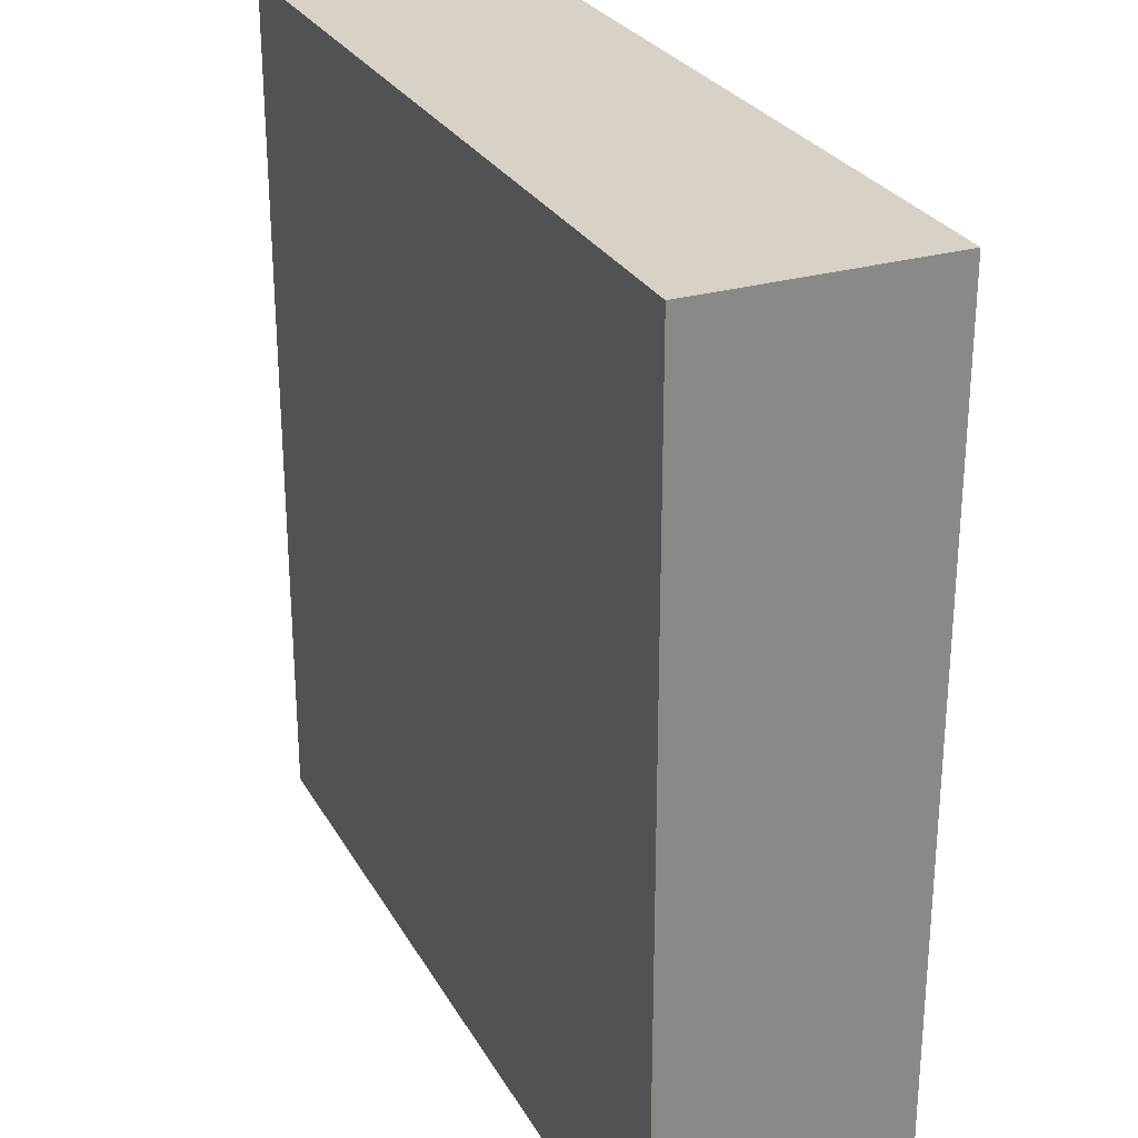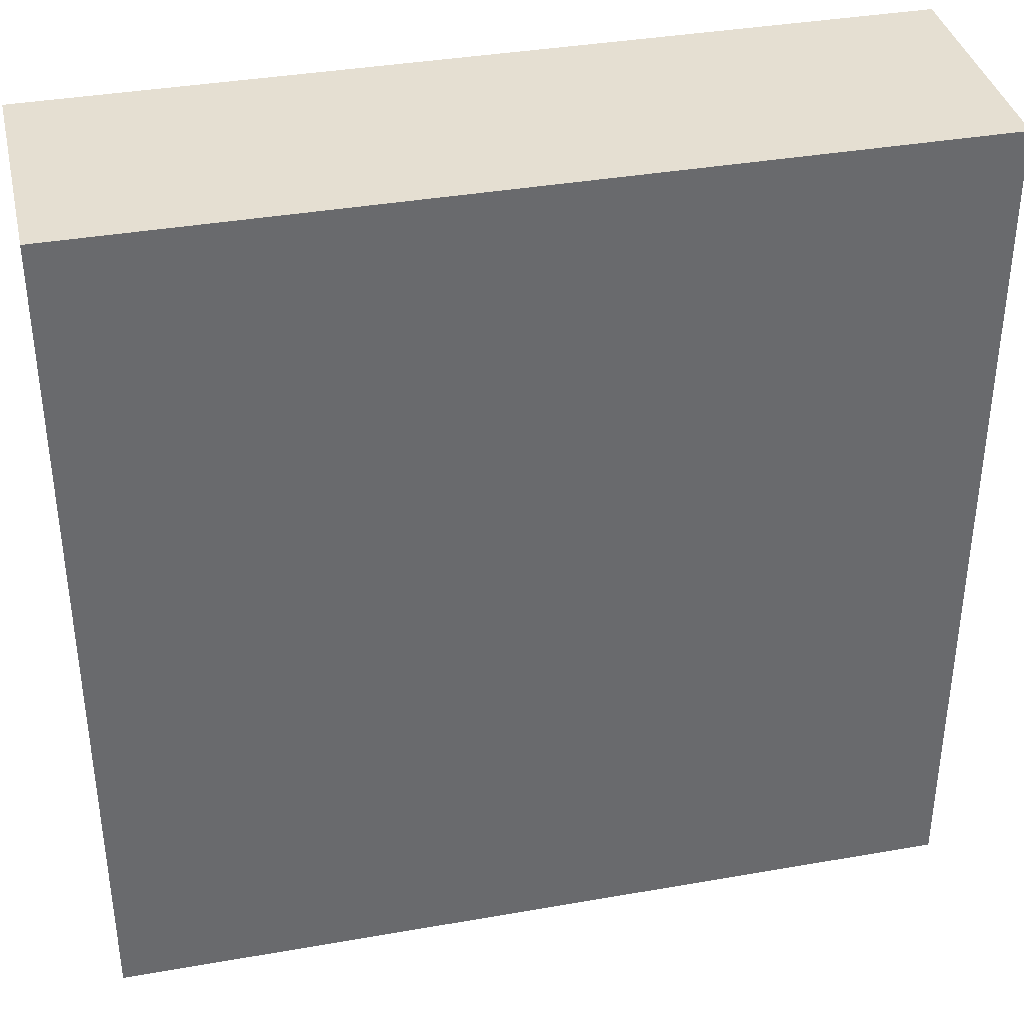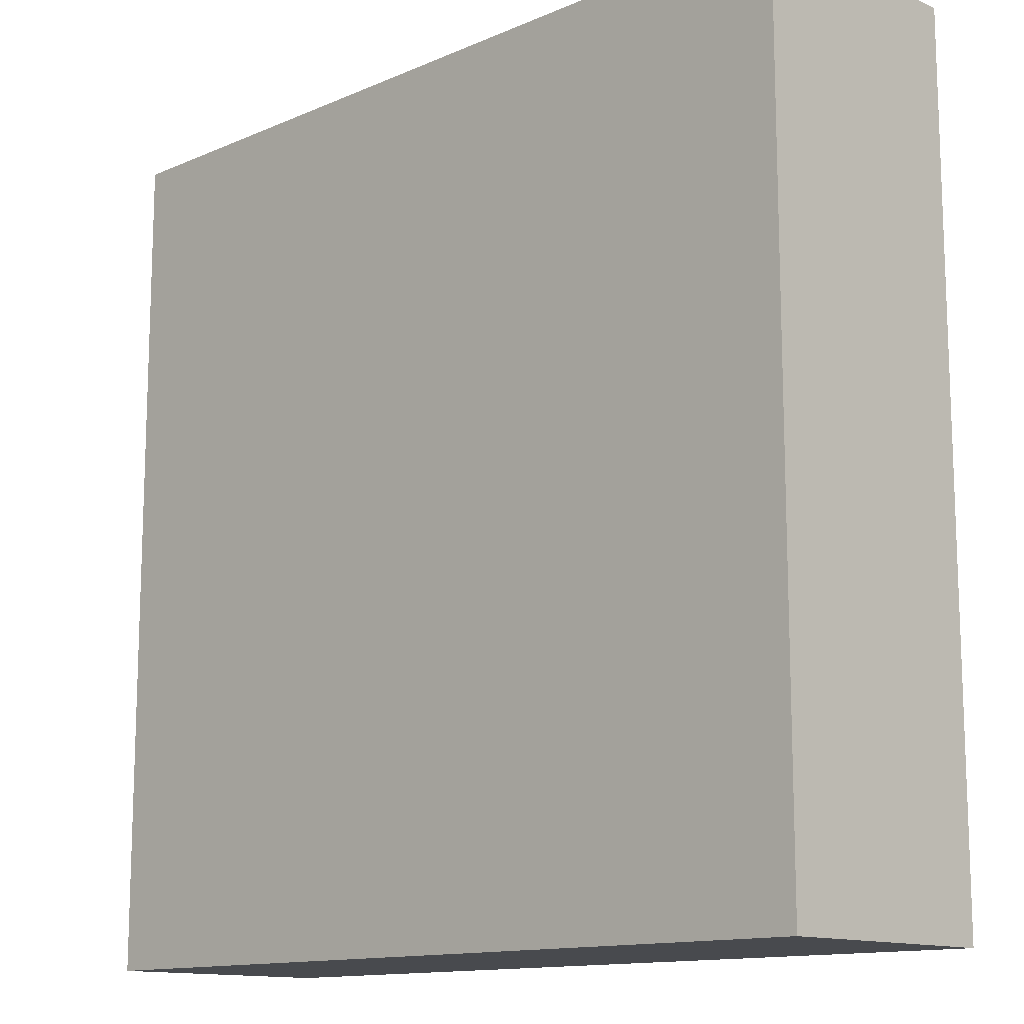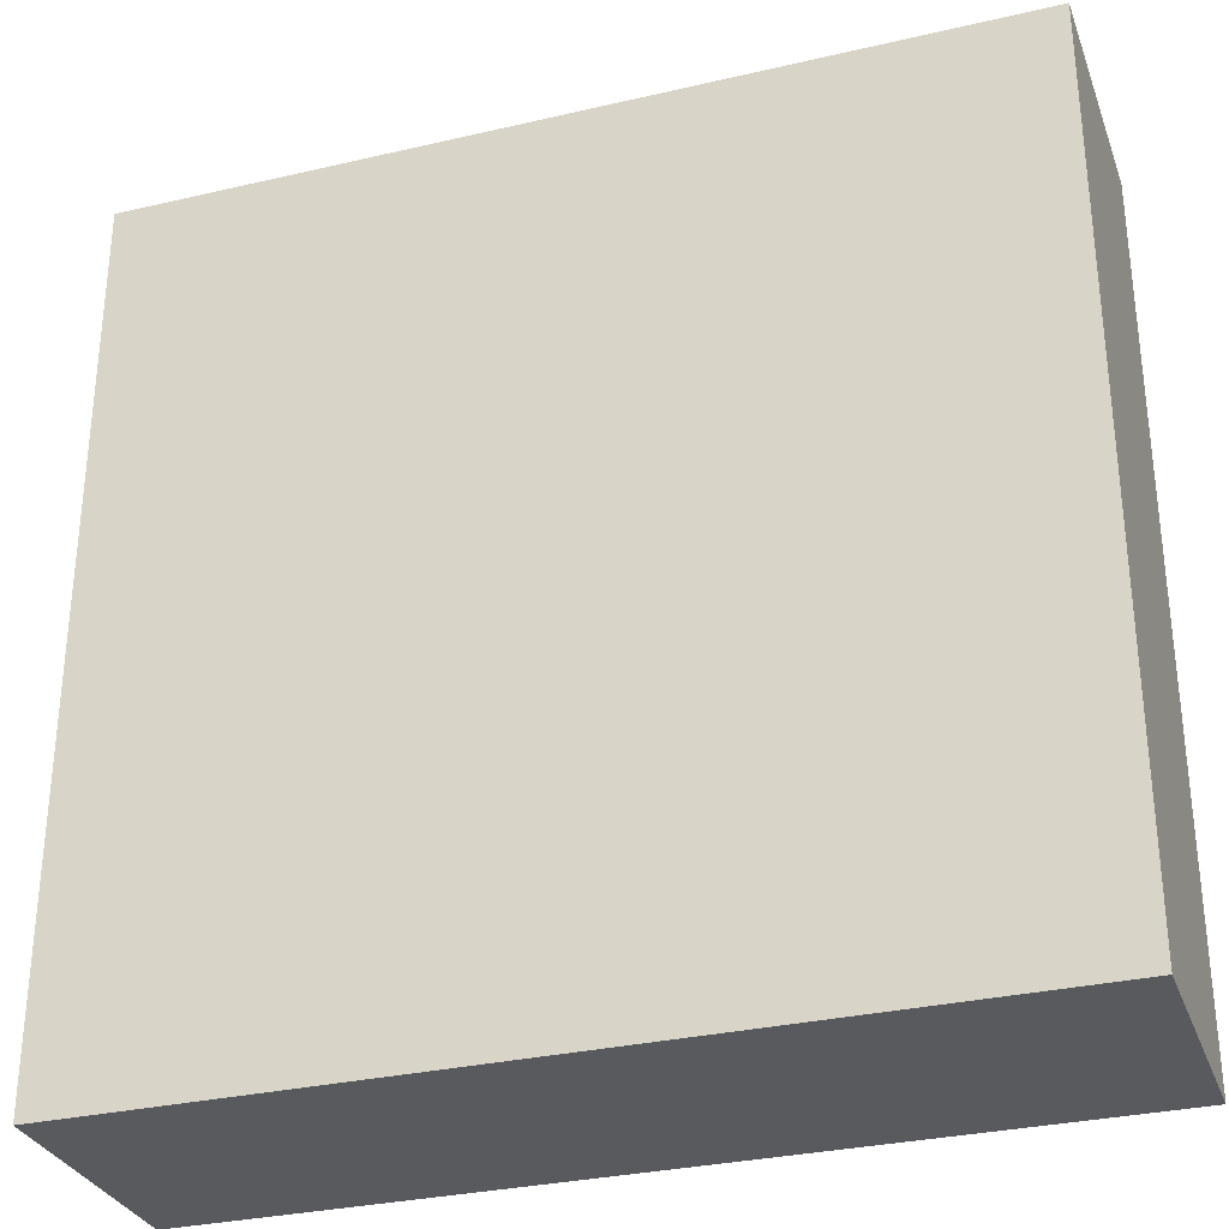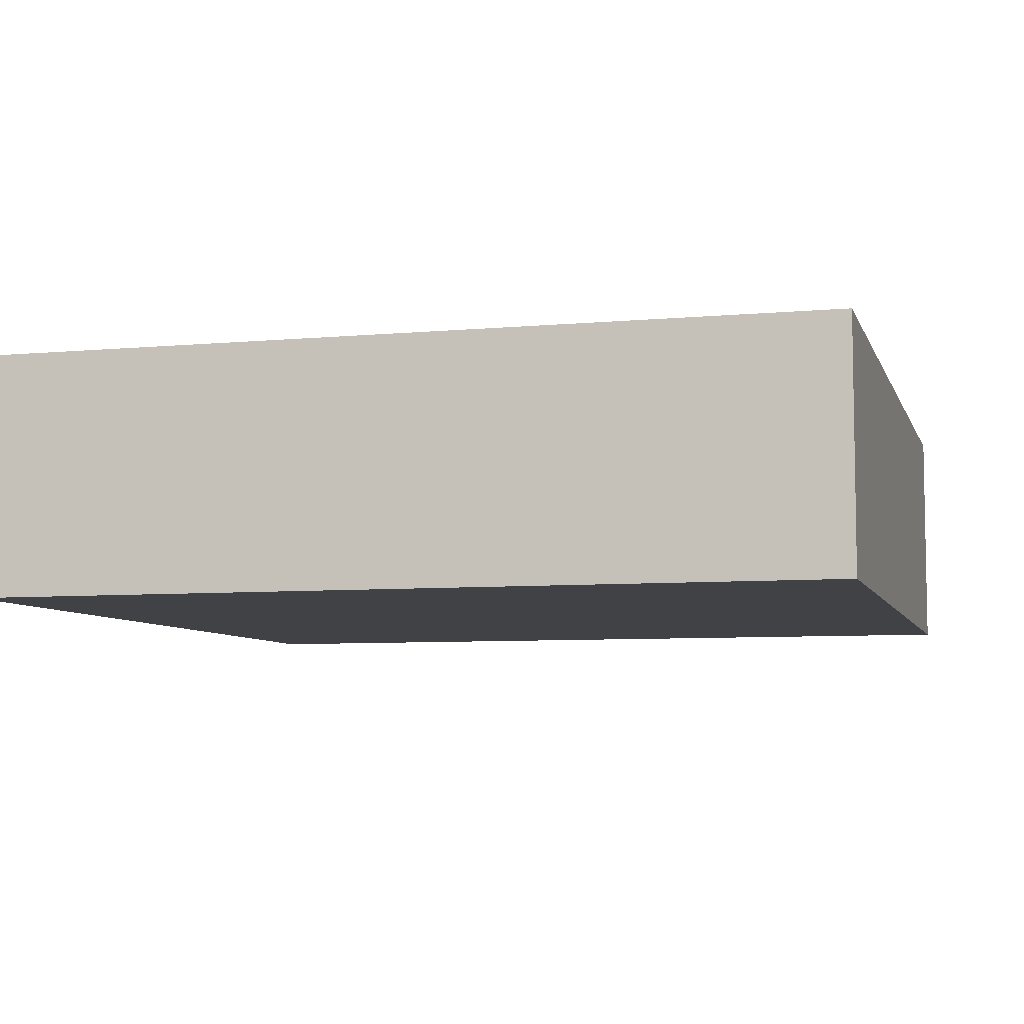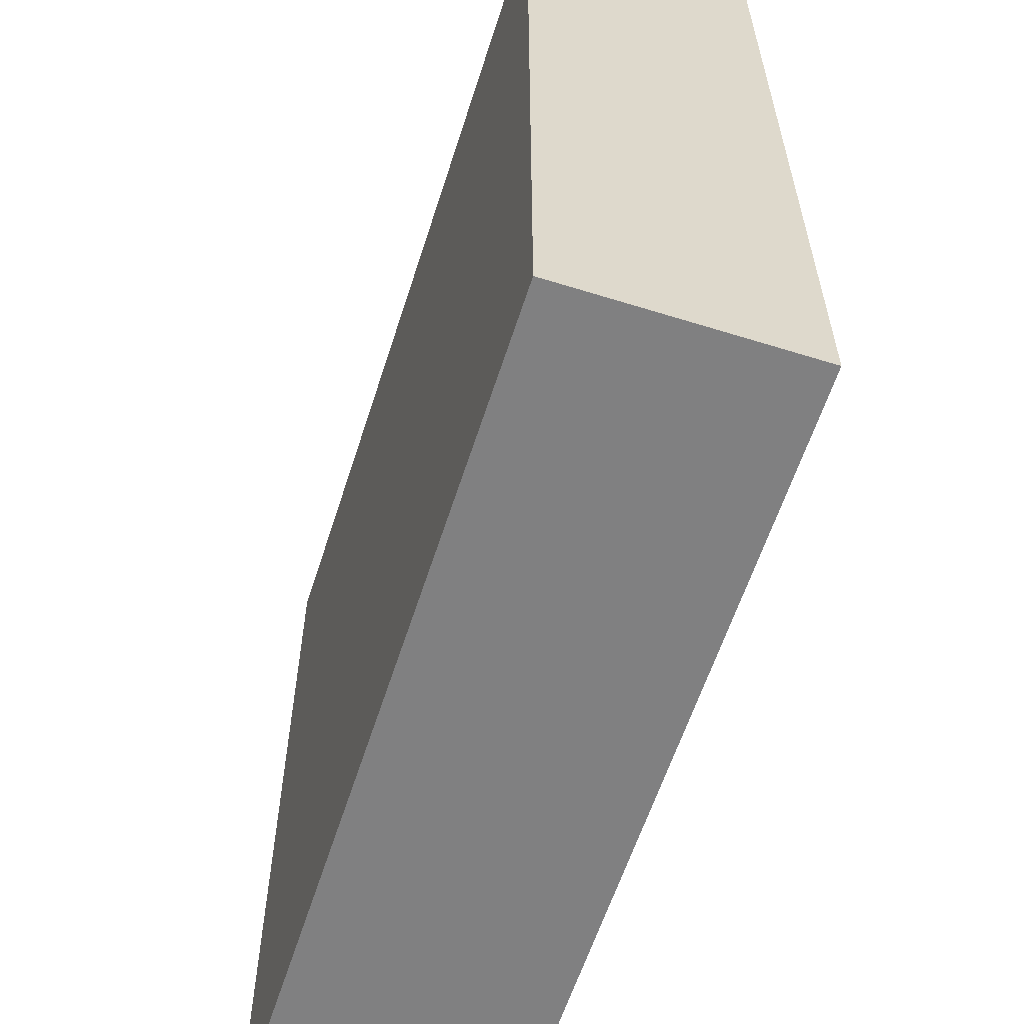
<metadata>
{"format":"obj","ext":"obj","renderer":"f3d","projection":"perspective","resolution":1024,"background":"white","views":[{"elev":27.5,"azim":66.1,"up":"+Z"},{"elev":37.3,"azim":167.3,"up":"+Z"},{"elev":-13.1,"azim":-135.6,"up":"+Z"},{"elev":-31.1,"azim":-161.6,"up":"+Z"},{"elev":-6.7,"azim":15.1,"up":"+Y"},{"elev":-60.1,"azim":-107.7,"up":"+Z"}]}
</metadata>
<code>
o
v 28.3 0 21.1
v 31.5 0 21.1
v 28.3 0.8 21.1
v 31.5 0.8 21.1
v 28.3 0.9 21.1
v 31.5 0.9 21.1
v 28.3 0 24.3
v 31.5 0 24.3
v 28.3 0.8 24.3
v 31.5 0.8 24.3
v 28.3 0.9 24.3
v 31.5 0.9 24.3
v 28.3 0 21.1
v 28.3 0.8 21.1
v 28.3 0.9 21.1
v 28.3 0 24.3
v 28.3 0.8 24.3
v 28.3 0.9 24.3
v 31.5 0 21.1
v 31.5 0.8 21.1
v 31.5 0.9 21.1
v 31.5 0 24.3
v 31.5 0.8 24.3
v 31.5 0.9 24.3
v 28.3 0 21.1
v 28.3 0 24.3
v 31.5 0 21.1
v 31.5 0 24.3
v 28.3 0.9 21.1
v 28.3 0.9 24.3
v 31.5 0.9 21.1
v 31.5 0.9 24.3
f 3 2 1
f 4 2 3
f 5 4 3
f 6 4 5
f 7 8 9
f 9 8 10
f 9 10 11
f 11 10 12
f 16 14 13
f 17 15 14
f 17 14 16
f 18 15 17
f 19 20 22
f 20 21 23
f 22 20 23
f 23 21 24
f 27 26 25
f 28 26 27
f 29 30 31
f 31 30 32

</code>
